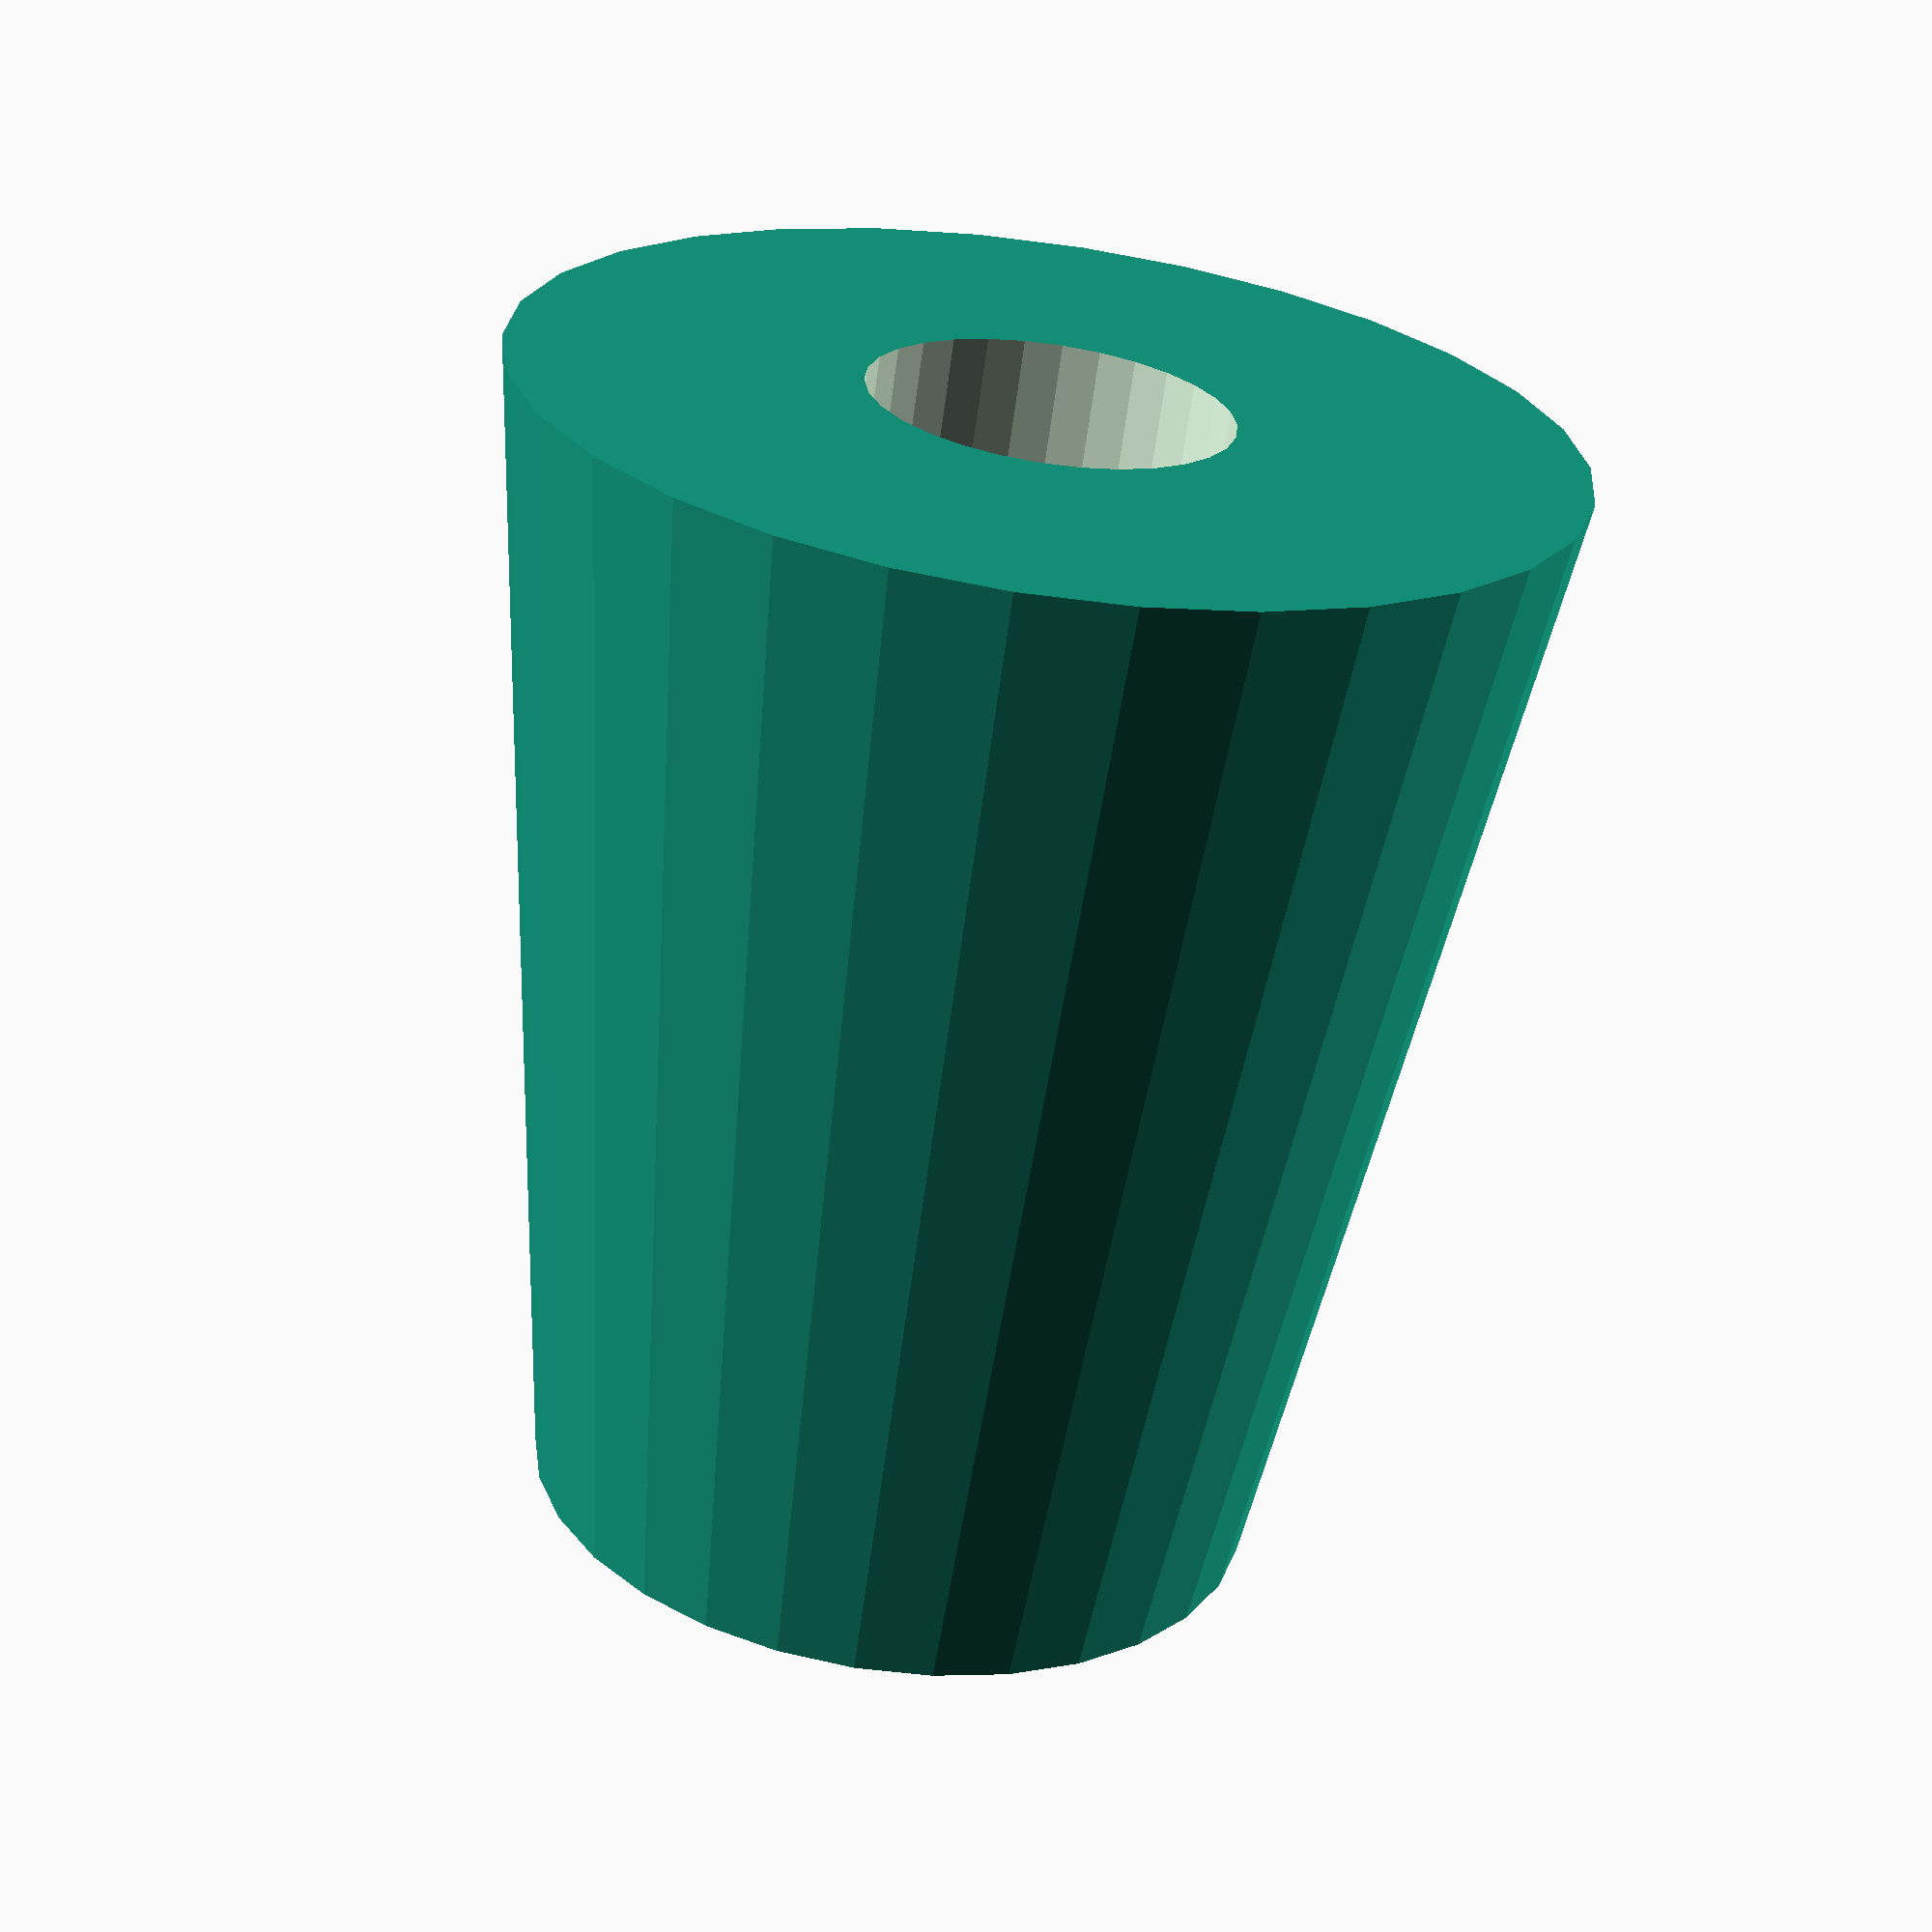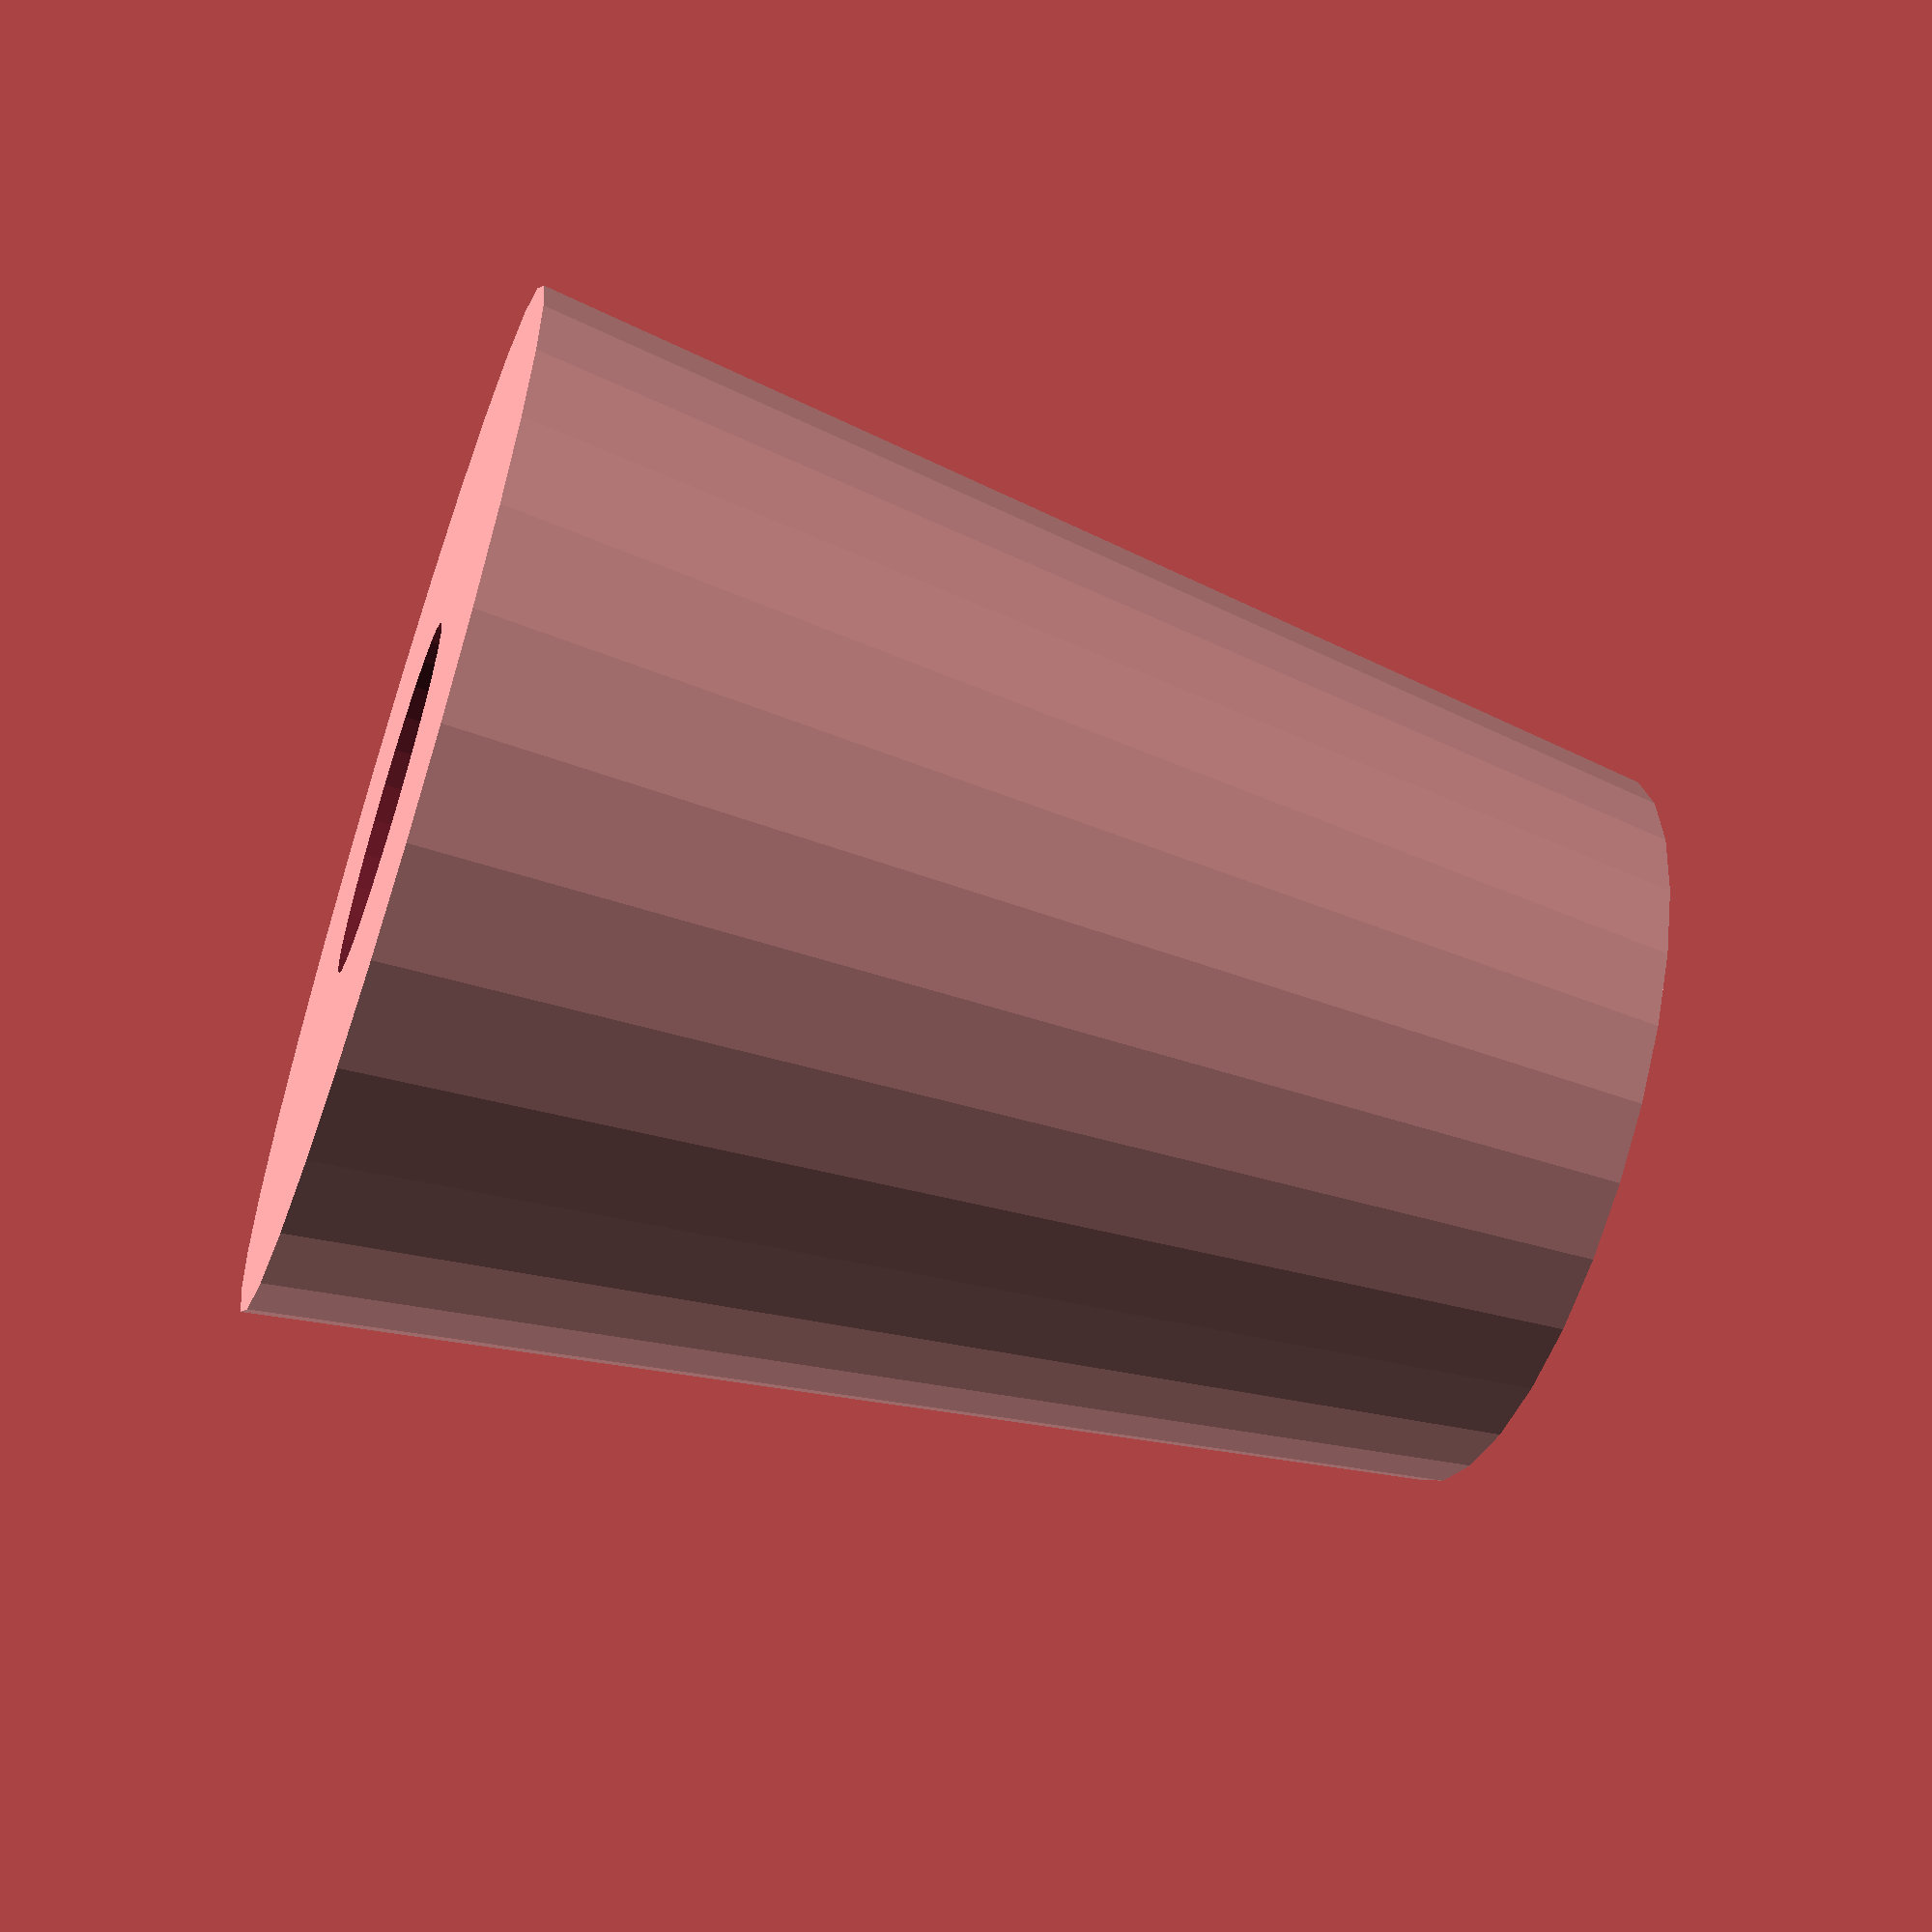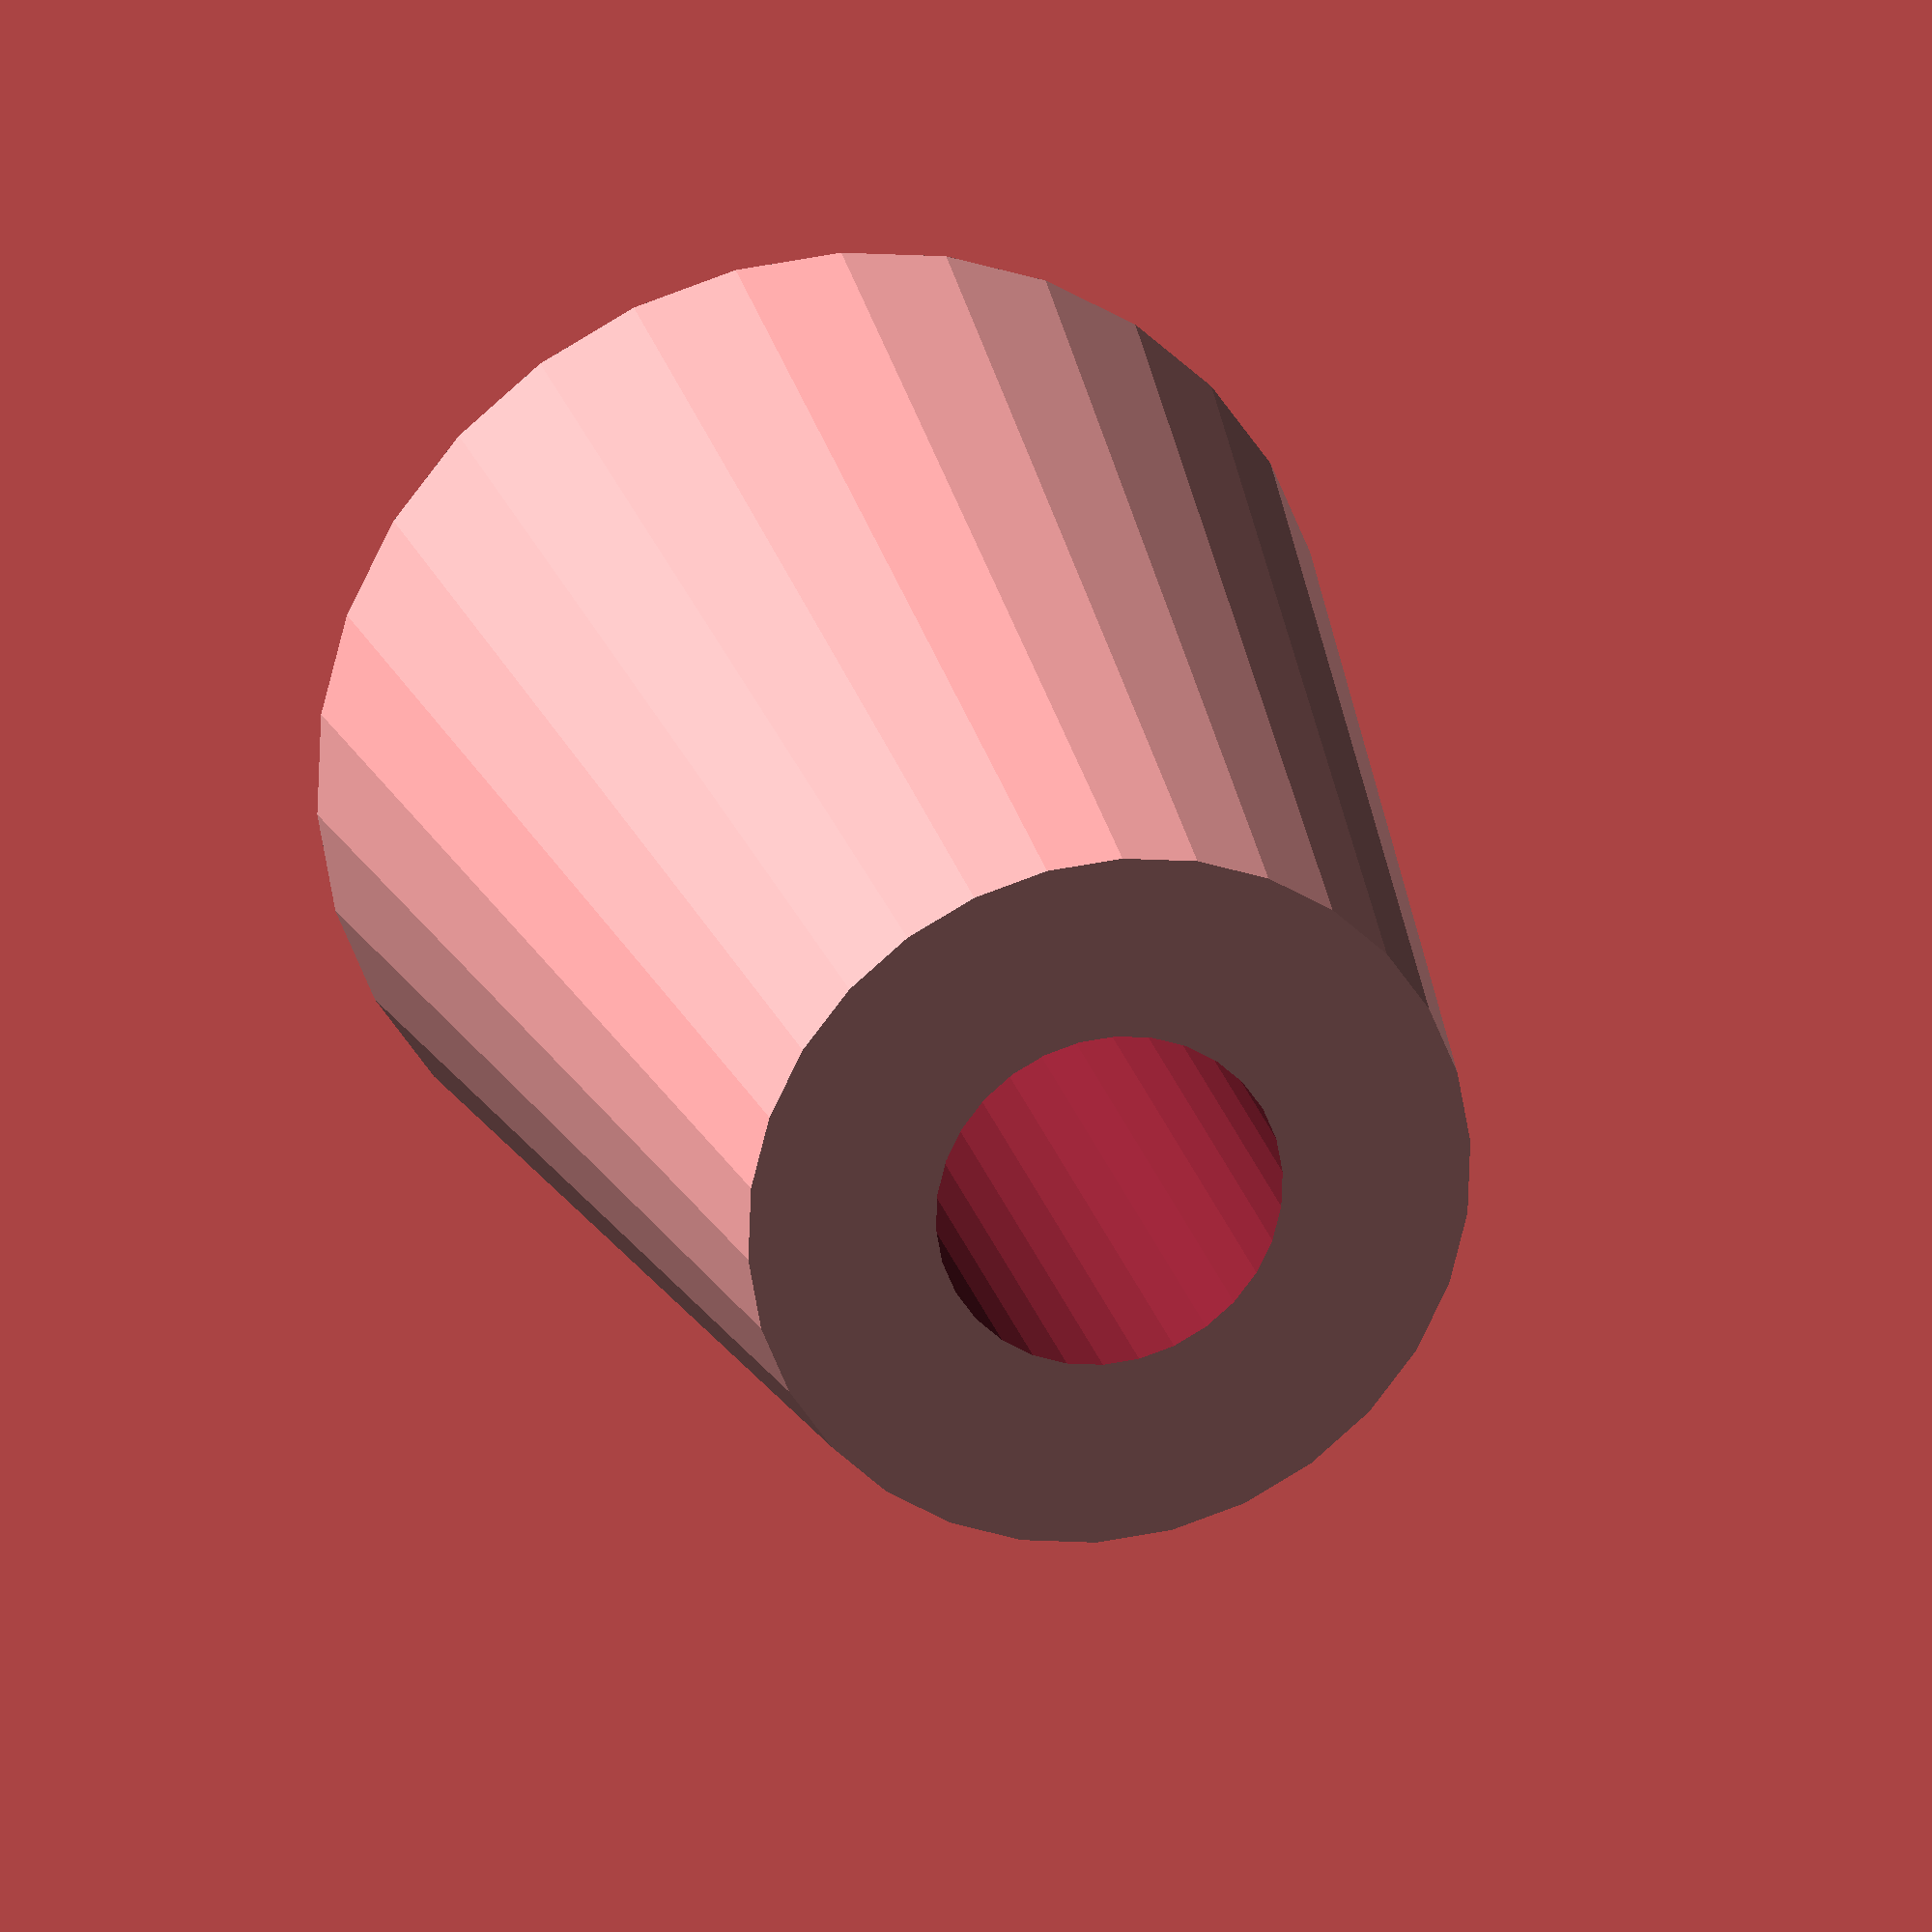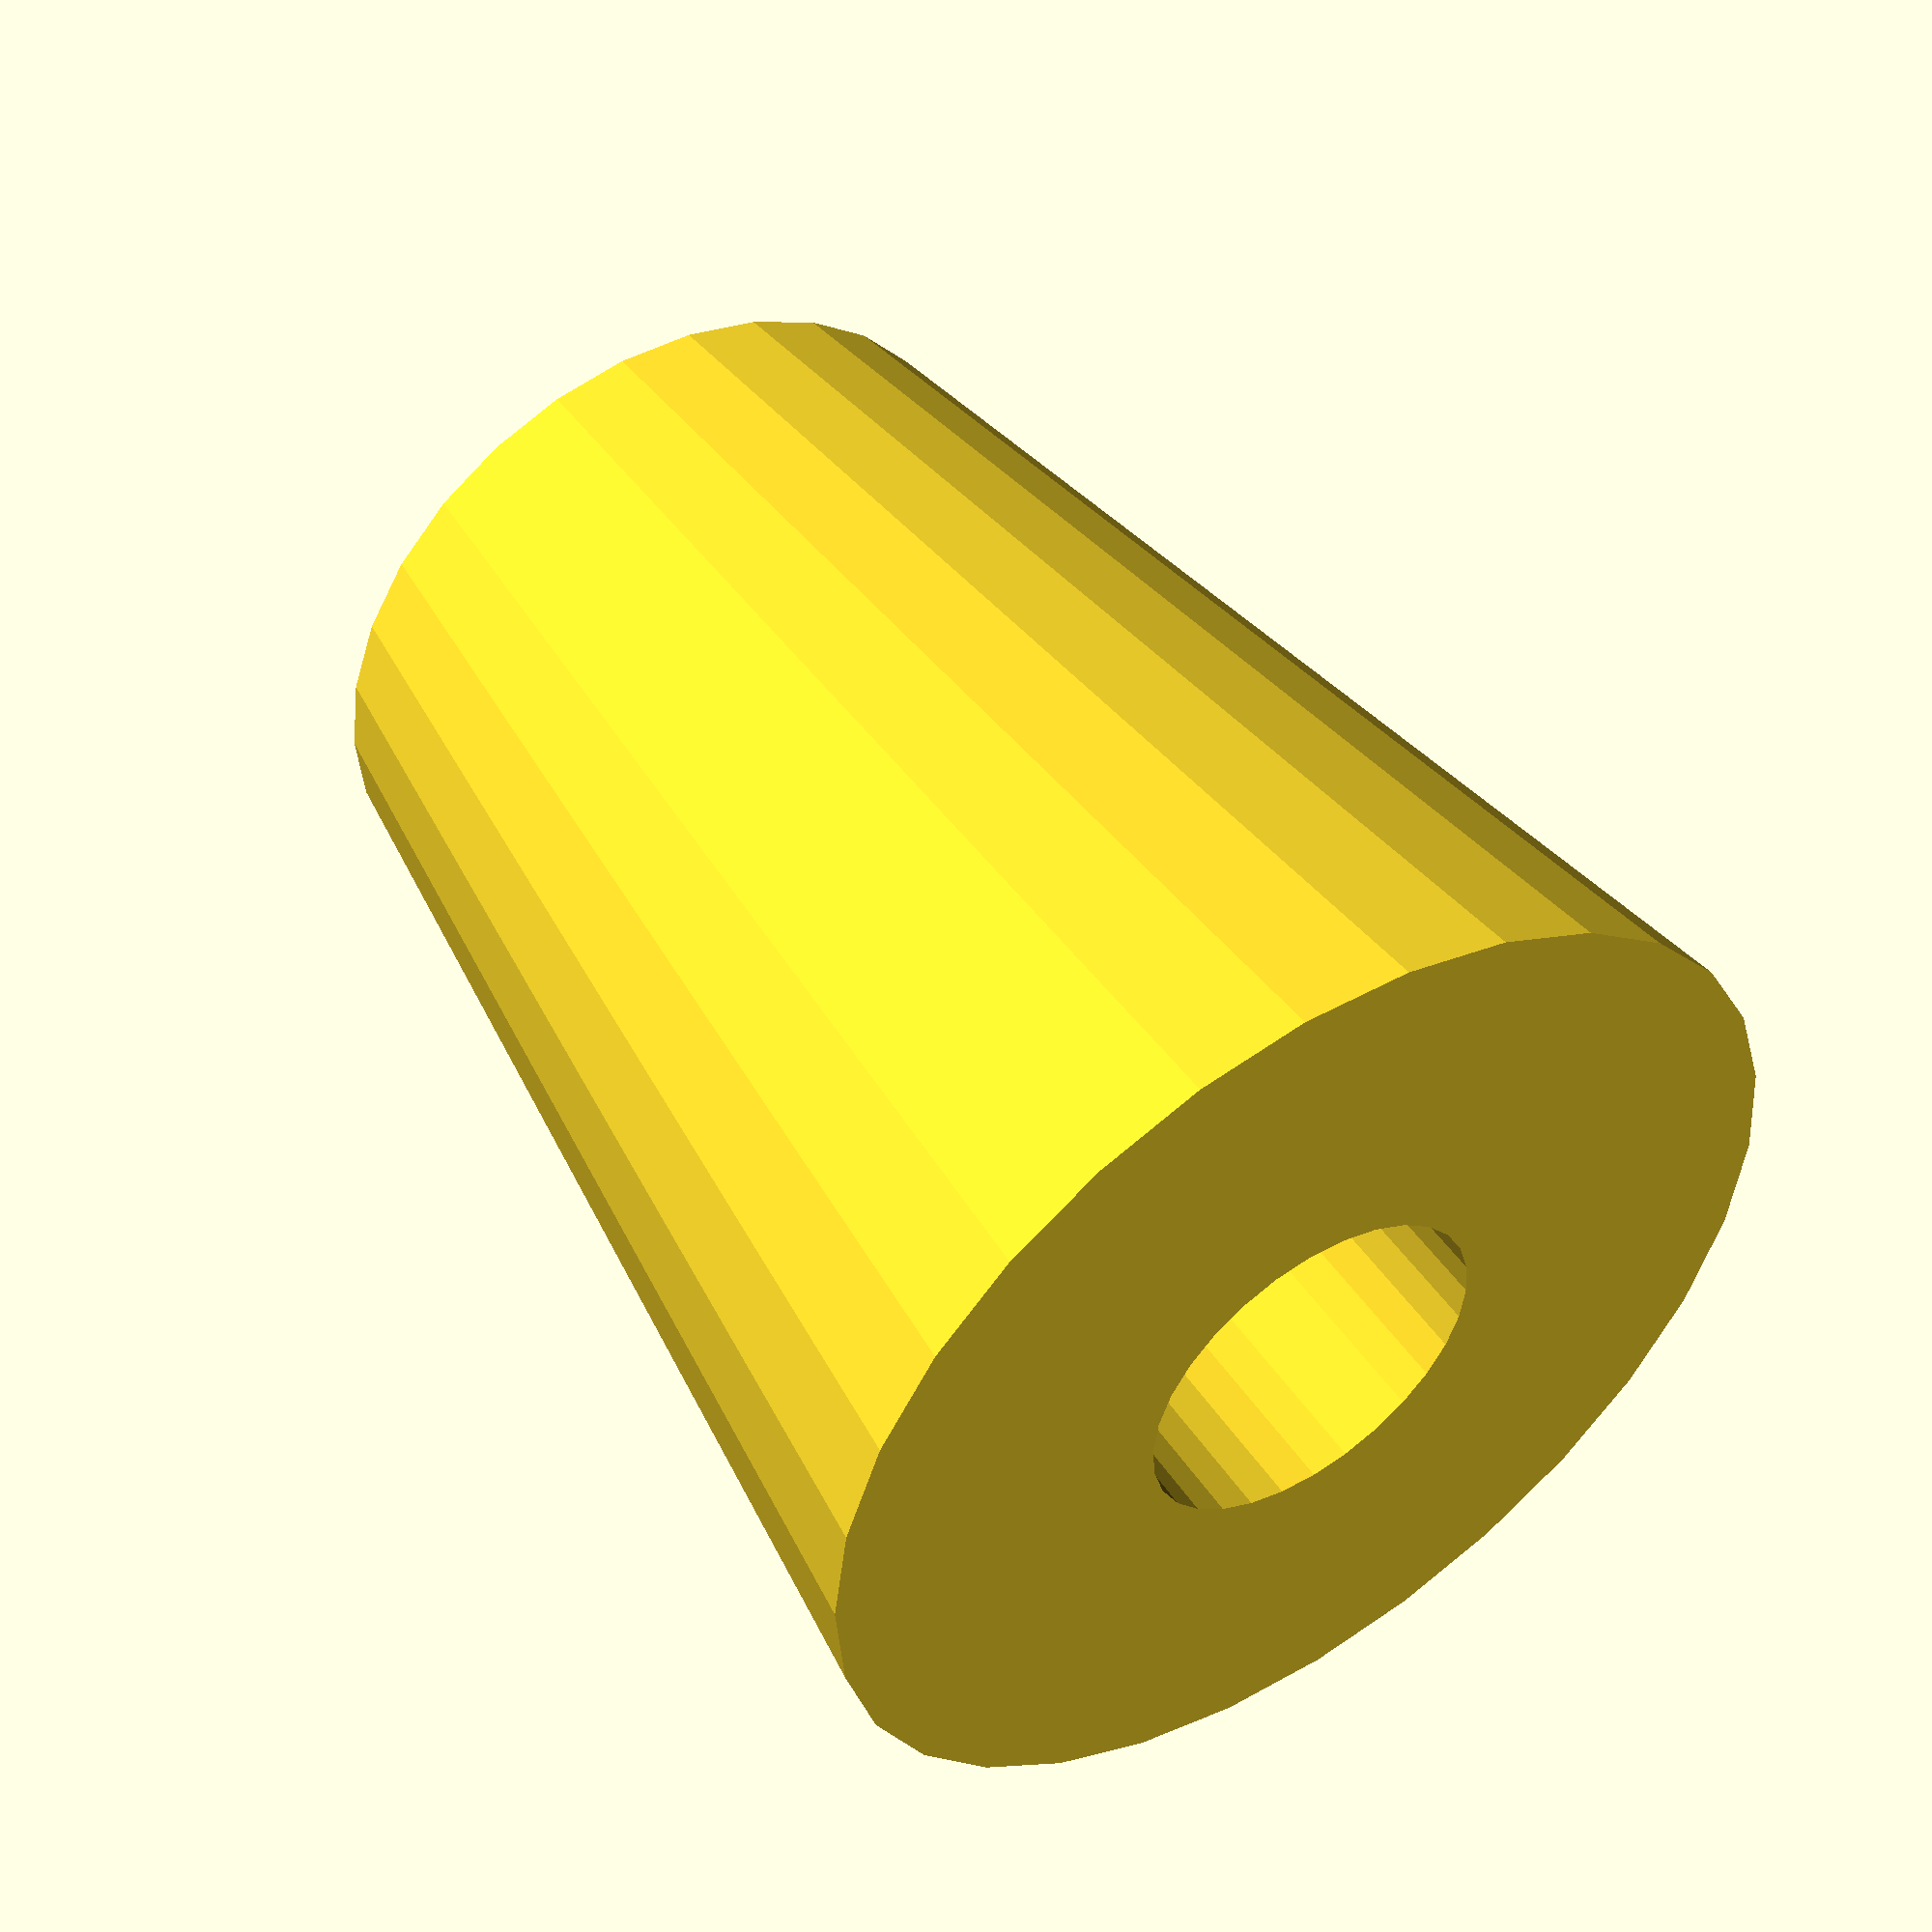
<openscad>
outerSize = 20;
innerSize = 18;
topHeight = 4;
baseHeight = 5;
foamWidth = 5;
foamHeight = 1.0;
spaceY = 2;
thickness = 1;
margin = 1.2;
tightMargin = 0.5;

module top() {
  $fn=100;
  $fs=1;
  translate([0, 0, baseHeight + spaceY])
  difference() {
    translate([0, 0, topHeight/2])
    cube([outerSize, outerSize, topHeight], center=true);
    translate([0, 0, topHeight/2-thickness])
    cube([innerSize, innerSize, topHeight], center=true);
  }

}

module base() {
  $fn=100;
  $fs=1;
  translate([0, 0, baseHeight/2])
  difference() {
    translate([0, 0, 0])
    cube([outerSize, outerSize, baseHeight], center=true);
    translate([0, 0, 0])
    cube([innerSize, innerSize, baseHeight+1], center=true);
  }

}

module buttonTop() {
  $fn=100;
  $fs=1;
  innerHeight = baseHeight - foamHeight - tightMargin;
  translate([0, 0, thickness])
  union() {
    translate([0, 0, thickness/2])
    cube([outerSize, outerSize, thickness], center=true);
    translate([0, 0, -innerHeight/2])
    cube([innerSize-tightMargin, innerSize-tightMargin, innerHeight], center=true);
  }
}

module buttonBottom() {
  $fn=100;
  $fs=1;
  height = baseHeight;
  innerHeight = baseHeight - foamHeight + margin;  
  translate([0, 0, 0])
  difference() {
    union() {
      translate([0, 0, baseHeight/2])
      cube([outerSize, outerSize, baseHeight], center=true);
      translate([0, 0, thickness+thickness/2])
      cube([outerSize/2, outerSize+thickness, thickness], center=true);
      translate([0, 0, thickness+thickness/2])
      cube([outerSize+thickness, outerSize/2, thickness], center=true);
    }
    translate([0, innerSize/2-foamWidth/2, height/2])
    cube([innerSize, foamWidth, height+thickness+1], center=true);
    translate([0, -innerSize/2+foamWidth/2, height/2])
    cube([innerSize, foamWidth, height+thickness+1], center=true);
    translate([0, 0, height/2])
    cube([innerSize, innerSize-foamWidth*2-thickness*2, height+thickness+1], center=true);
    translate([0, 0, innerHeight/2+foamHeight])
    cube([innerSize, innerSize, innerHeight+0.01], center=true);
  }

}

module buttonMountInner(innerWidth, width, height) {
  innerWidth2 = innerWidth + thickness + margin;
    union() {
	    translate([0, 0, height/2])
	    cube([innerWidth, innerWidth, height+1], center=true);
	    #translate([0, 0, thickness*2])
	    cube([innerWidth2, outerSize/2 + margin, thickness*4], center=true);
	    translate([0, 0, thickness*2])
	    cube([outerSize/2 + margin, innerWidth2, thickness*4], center=true);
	    translate([0, 0, thickness-0.5])
	    cube([innerWidth-thickness*2, width+1, thickness*2], center=true);
	    translate([0, 0, thickness-0.5])
	    cube([width+1, innerWidth-thickness*2, thickness*2], center=true);
    }
}

module buttonMount() {
  width = outerSize + thickness*6;
  spacing = 2.0;
  totalWidth = outerSize*2 + spacing*4;
  height = baseHeight;
  innerWidth = outerSize + margin;
  innerWidth2 = outerSize + thickness*2 + margin;
  translate([0, 0, -thickness*4])
  difference() {
    translate([0, 0, height/2])
    cube([totalWidth, totalWidth, height], center=true);

    translate([outerSize/2+spacing, outerSize/2+spacing, 0])
    buttonMountInner(innerWidth, width, height);

    translate([-outerSize/2-spacing, outerSize/2+spacing, 0])
    buttonMountInner(innerWidth, width, height);

    translate([outerSize/2+spacing, -outerSize/2-spacing, 0])
    buttonMountInner(innerWidth, width, height);

    translate([-outerSize/2-spacing, -outerSize/2-spacing, 0])
    buttonMountInner(innerWidth, width, height);
  }
}

module bottomSupport() {
  $fn = 30;
  difference() {
    cylinder(h = 8, r1 = 3.5, r2 = 2.5, center = true);
    cylinder(h = 9, r = 1.2, center = true);
  }
}

*top();
*base();

*buttonTop();

*translate([0, 0, -10])
buttonBottom();

*translate([45, 0, -10])
buttonMount();

translate([0, 0, -10])
bottomSupport();


</openscad>
<views>
elev=244.8 azim=61.5 roll=7.8 proj=p view=wireframe
elev=238.4 azim=356.5 roll=288.9 proj=p view=solid
elev=156.1 azim=128.1 roll=193.9 proj=o view=wireframe
elev=131.5 azim=10.5 roll=32.7 proj=p view=wireframe
</views>
